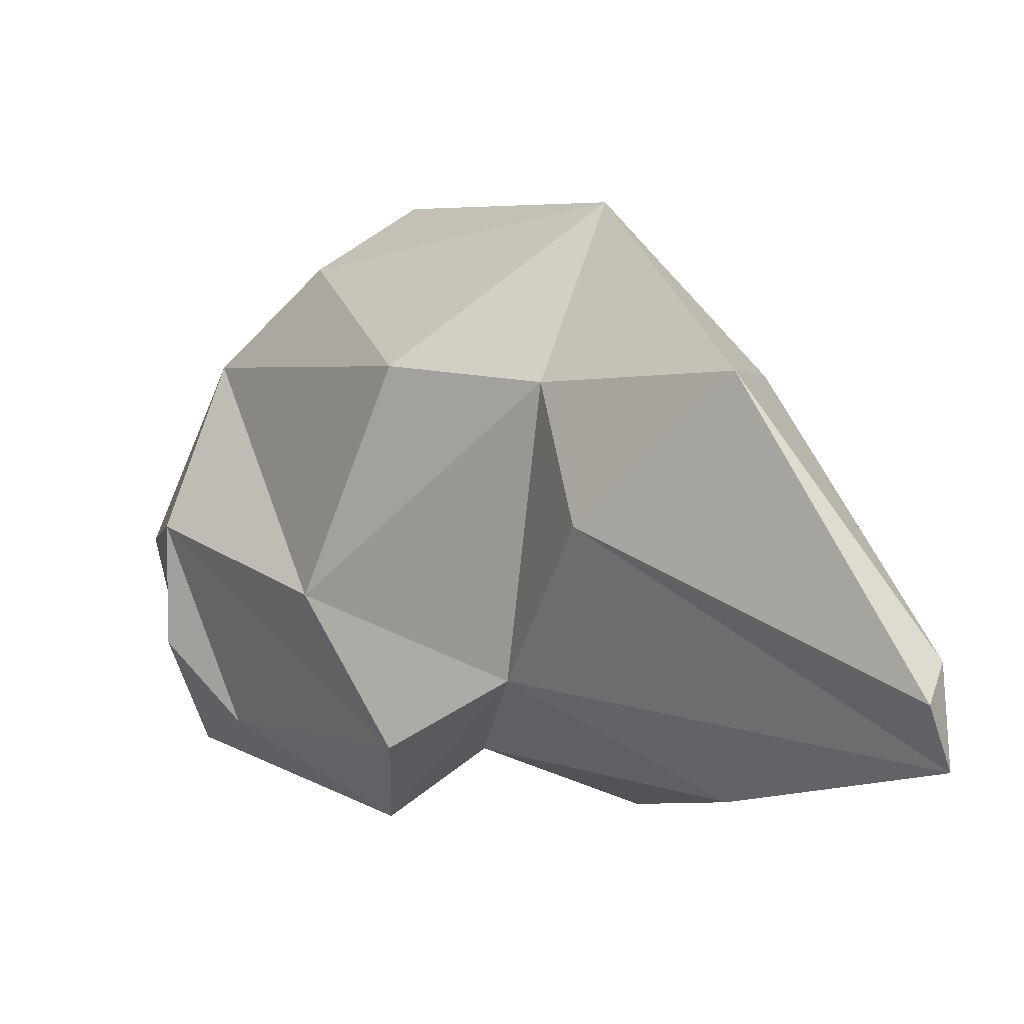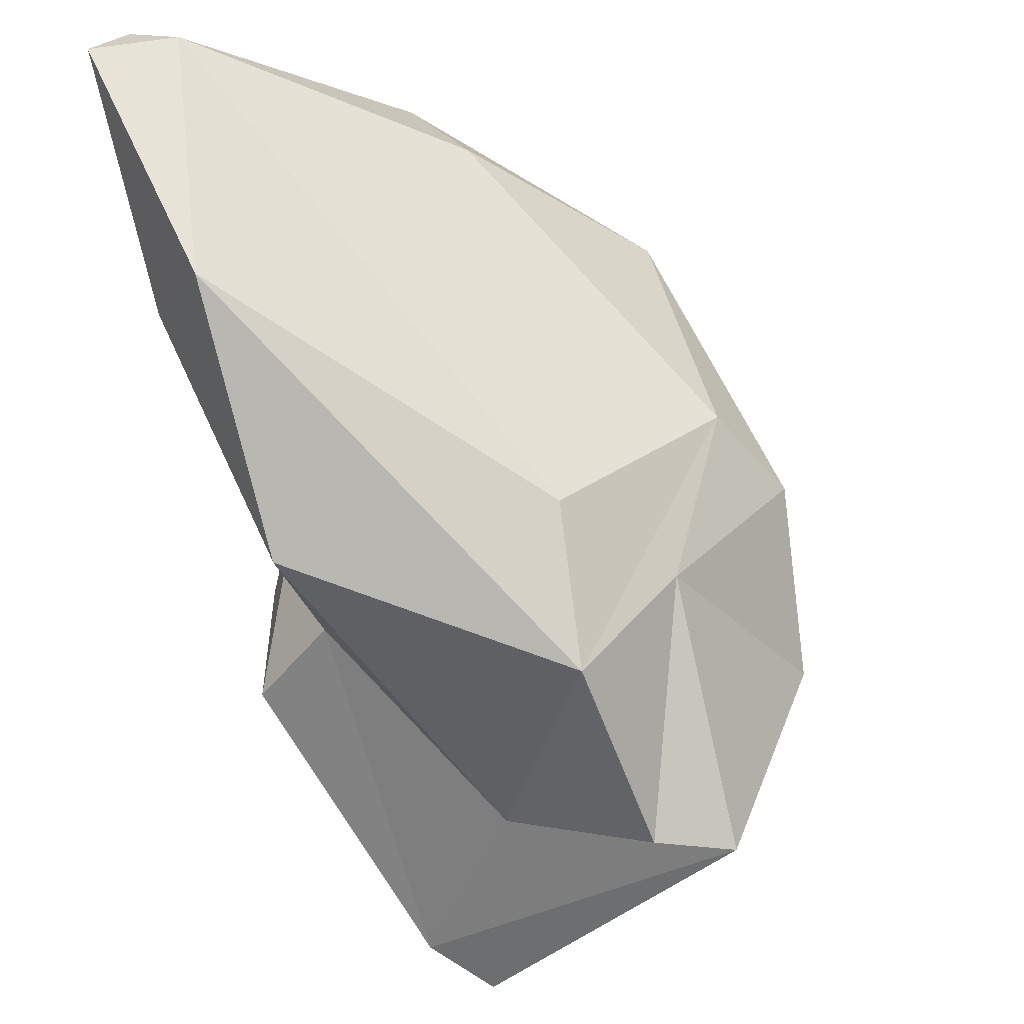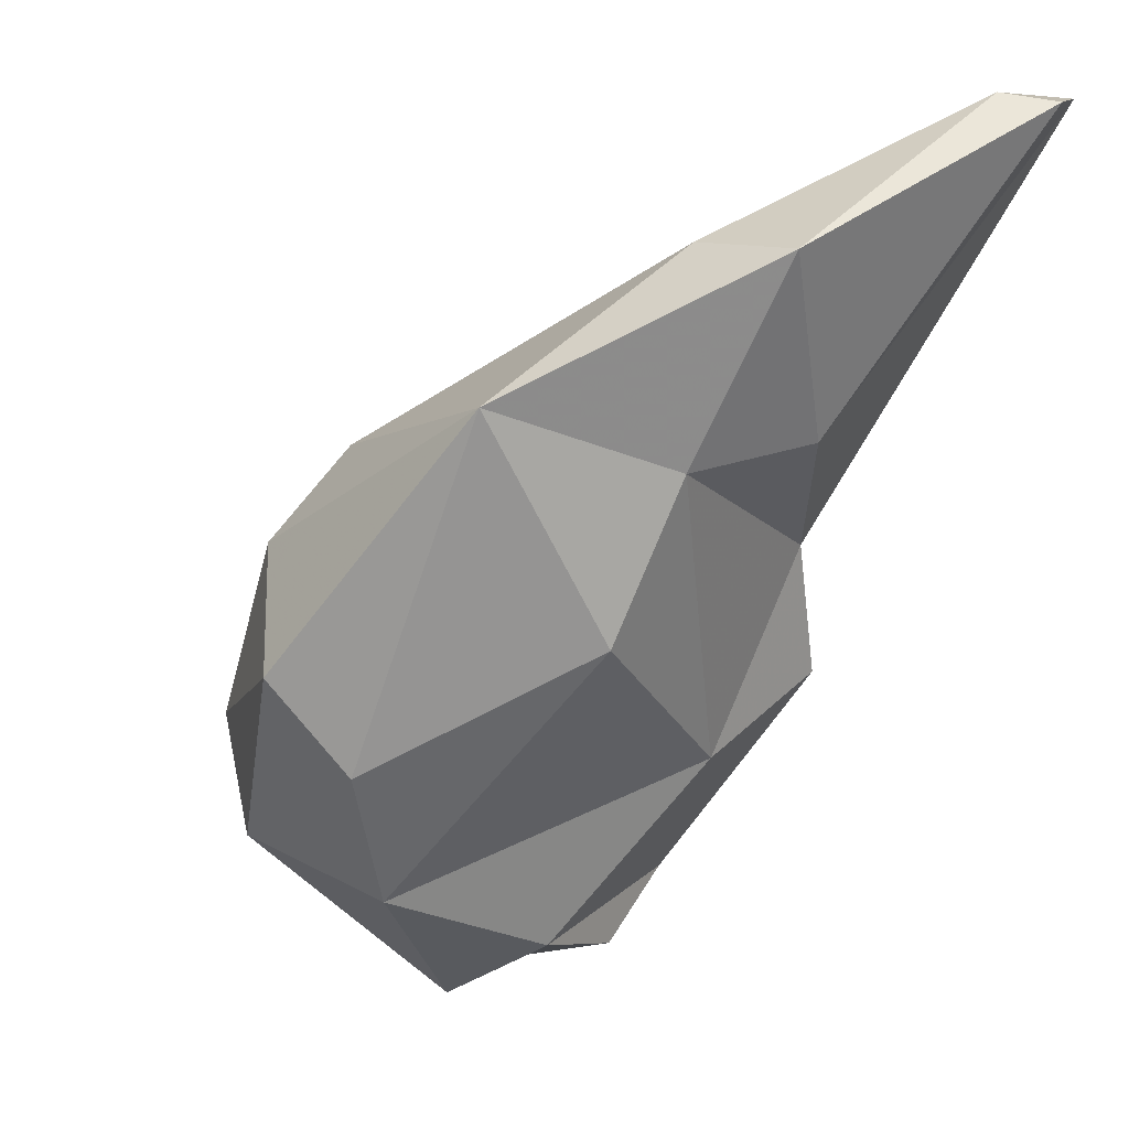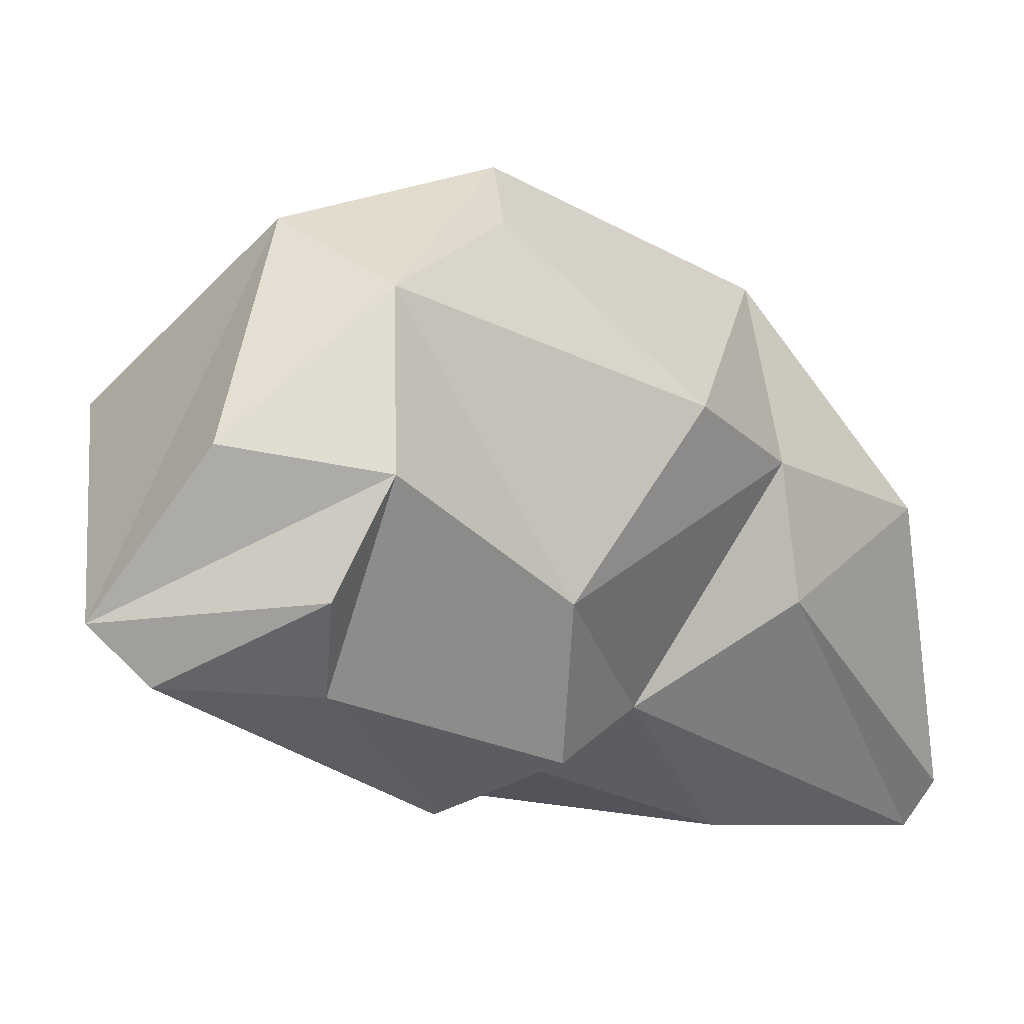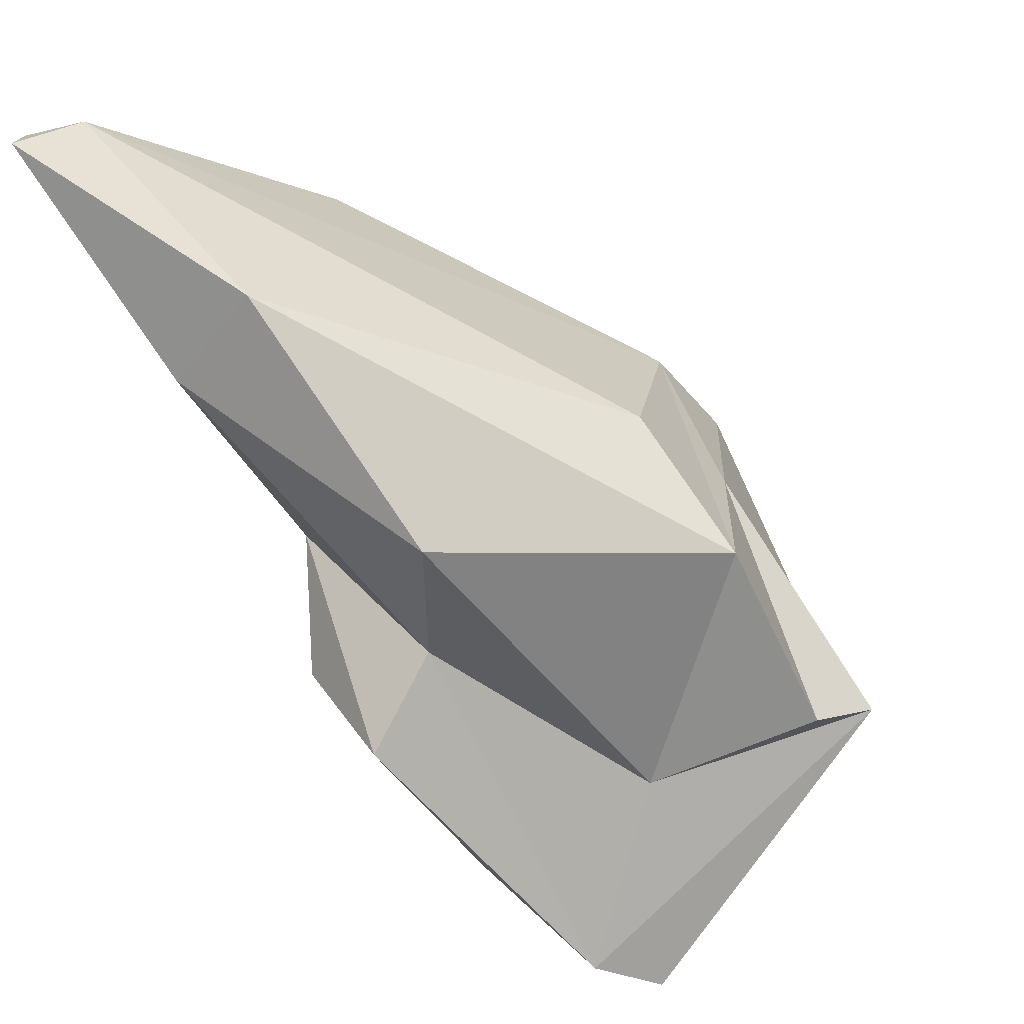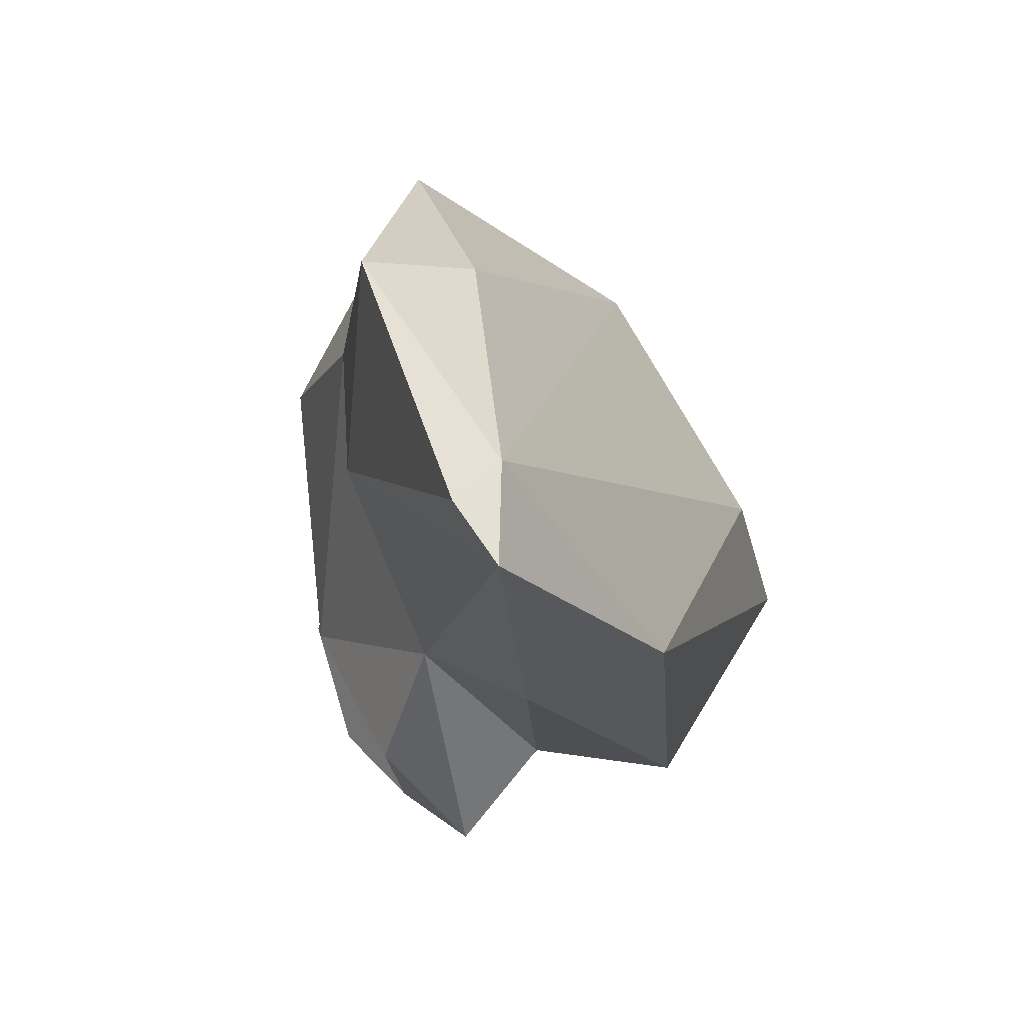
<metadata>
{"format":"obj","ext":"obj","renderer":"f3d","projection":"perspective","resolution":1024,"background":"white","views":[{"elev":-14.5,"azim":-79.0,"up":"+Y"},{"elev":42.8,"azim":70.5,"up":"+Z"},{"elev":-0.3,"azim":-124.4,"up":"+Z"},{"elev":-4.0,"azim":-167.0,"up":"+Y"},{"elev":27.7,"azim":35.9,"up":"+Z"},{"elev":-27.0,"azim":-38.4,"up":"+Y"}]}
</metadata>
<code>
v 162.1 298.2 82.84
v 162.4 305.9 78.87
v 163 296.9 83.18
v 165 303.1 74.76
v 165.3 306.8 73.96
v 163.1 299.3 83.11
v 166.8 307.9 69.91
v 169.1 300.4 72.42
v 165.3 306.6 79.27
v 171.2 312.2 66.85
v 169.6 302.9 67.1
v 172.7 305.7 62.3
v 166.5 311.7 75.36
v 172.1 314.1 69.25
v 170.3 299 69.16
v 167.9 297.1 77.89
v 174.4 312.7 72.46
v 173.4 297.7 68.48
v 173.1 310.2 63.65
v 173.5 310.9 74.84
v 176.5 305.2 76.13
v 174.1 302.8 61.98
v 174.8 300.6 63.83
v 177.4 308.2 73.29
v 177.4 312.3 68.17
v 173.9 299.5 70.87
v 179.6 302.3 60.93
v 169.8 297.8 80.41
v 176.5 306.3 60.68
v 178.5 303.1 66.69
v 174.9 298.1 74.77
v 182.4 308.1 67.85
v 179.9 304.6 73.47
v 178.3 300.8 61.84
v 176.5 312.2 65.14
v 181.8 306 68.42
g foo
f 27 34 22
f 34 23 22
f 27 22 12
f 29 27 12
f 18 15 23
f 34 18 23
f 12 15 11
f 23 15 12
f 23 12 22
f 35 27 29
f 27 35 32
f 19 12 11
f 35 29 19
f 29 12 19
f 15 18 8
f 8 18 26
f 18 34 26
f 34 30 26
f 11 15 8
f 27 32 34
f 32 30 34
f 8 5 11
f 11 5 7
f 11 7 19
f 19 7 10
f 16 8 26
f 16 26 31
f 16 3 8
f 26 30 31
f 30 33 31
f 36 33 30
f 1 4 3
f 8 3 4
f 32 36 30
f 8 4 5
f 32 35 25
f 13 10 7
f 10 13 14
f 10 14 19
f 19 14 35
f 14 25 35
f 3 16 28
f 28 16 31
f 28 31 33
f 24 33 36
f 32 24 36
f 5 4 2
f 4 1 2
f 2 13 5
f 13 7 5
f 24 25 17
f 32 25 24
f 13 17 14
f 25 14 17
f 6 3 28
f 1 3 6
f 2 1 6
f 21 6 28
f 21 28 33
f 9 2 6
f 20 9 6
f 20 6 21
f 20 21 33
f 24 20 33
f 13 2 9
f 13 9 20
f 24 17 20
f 17 13 20
g

</code>
